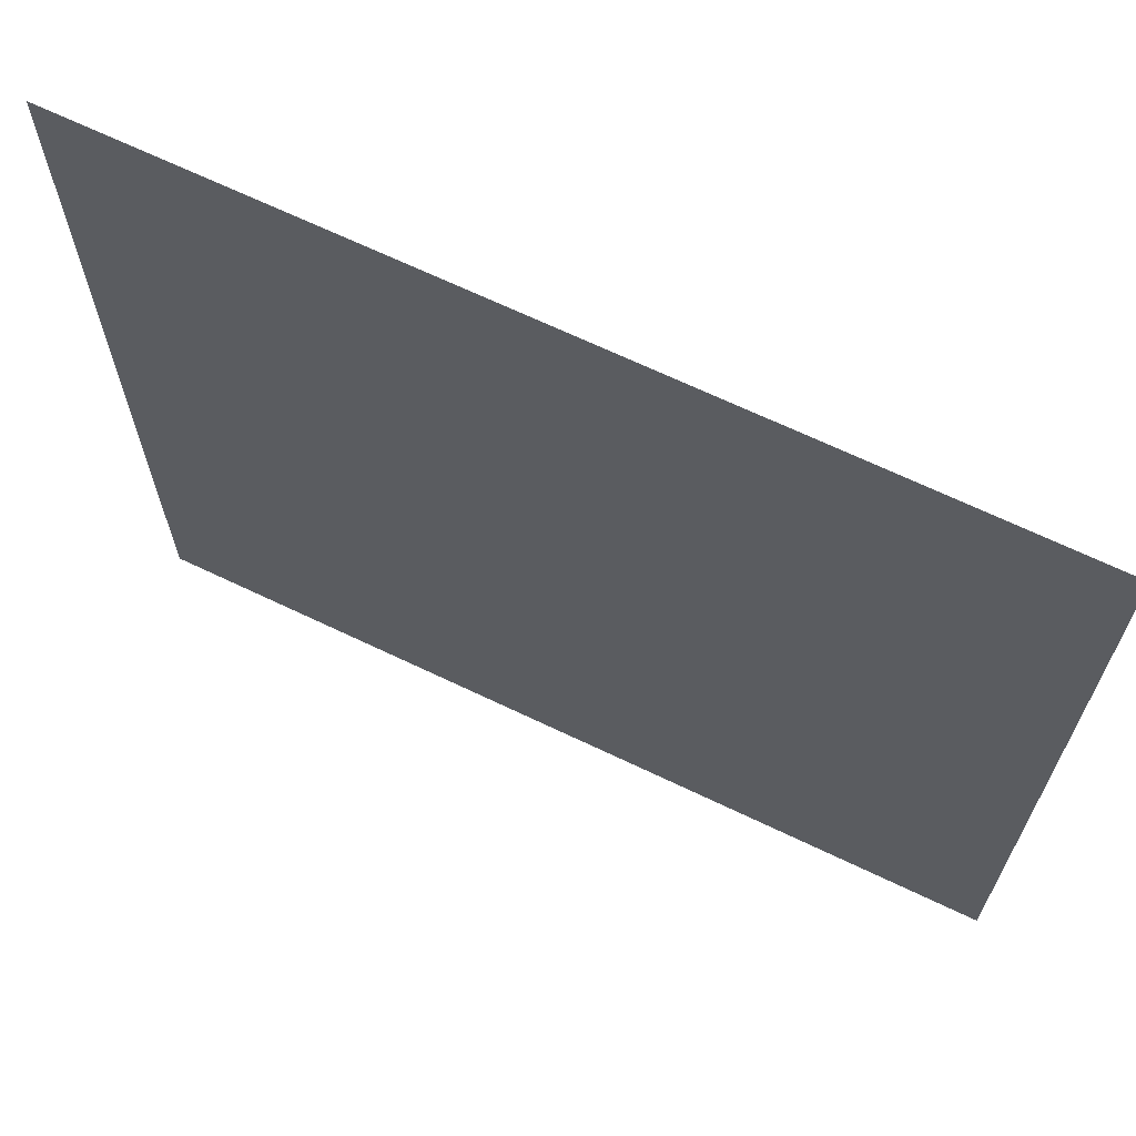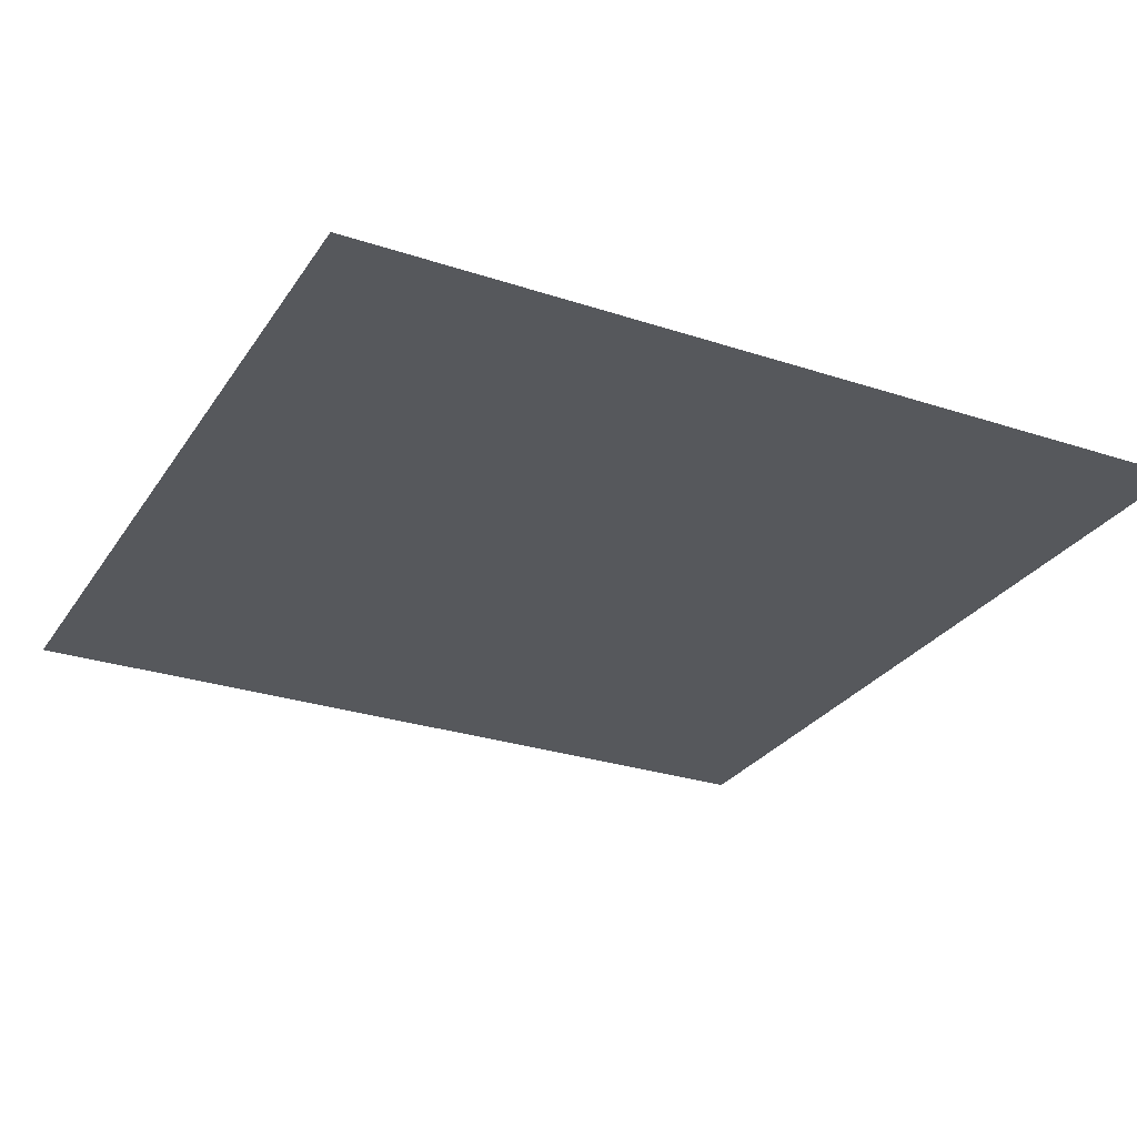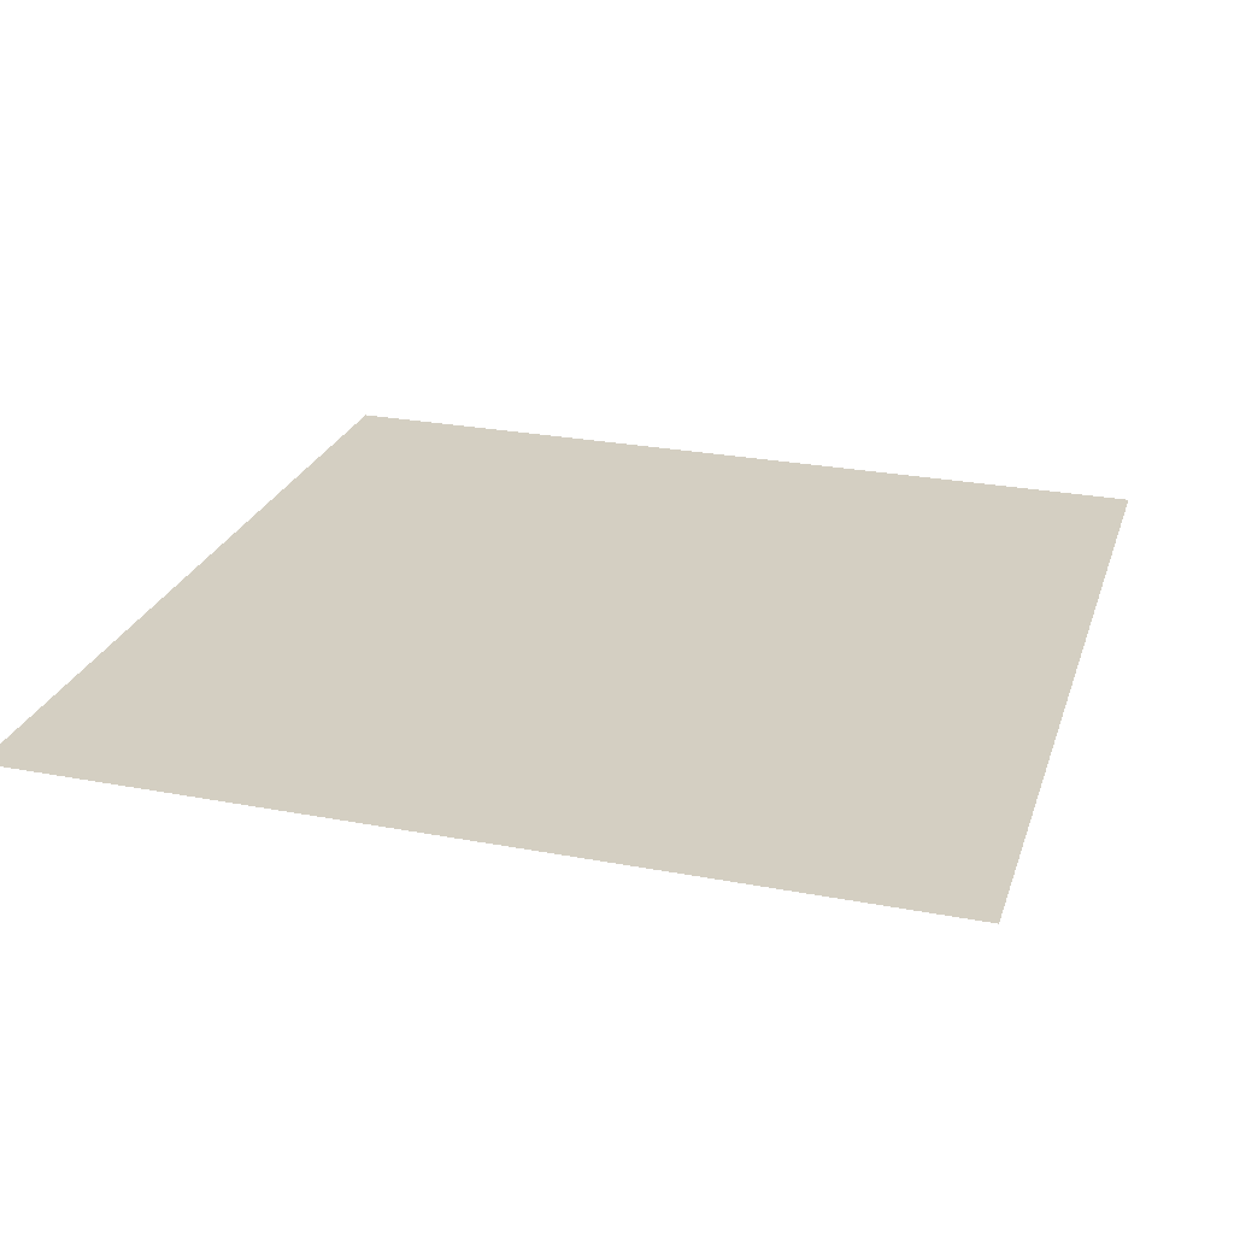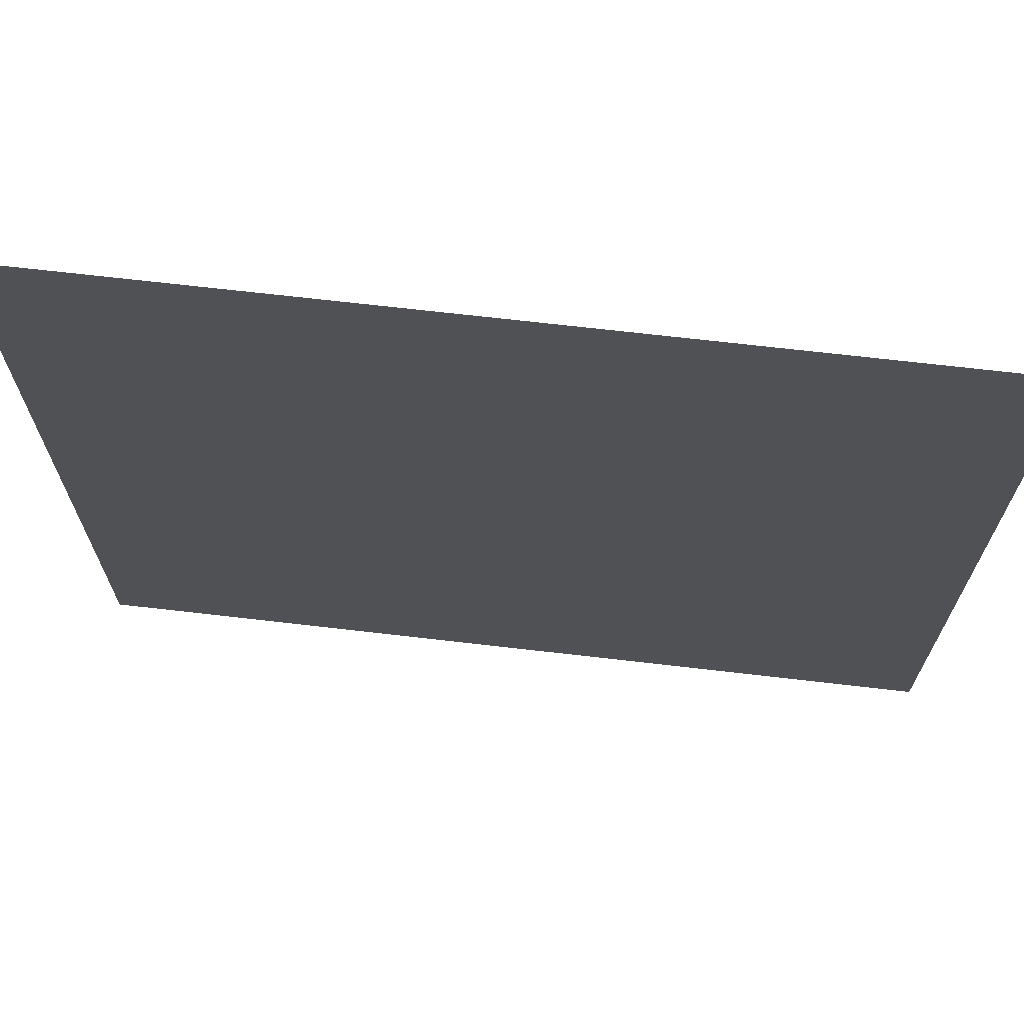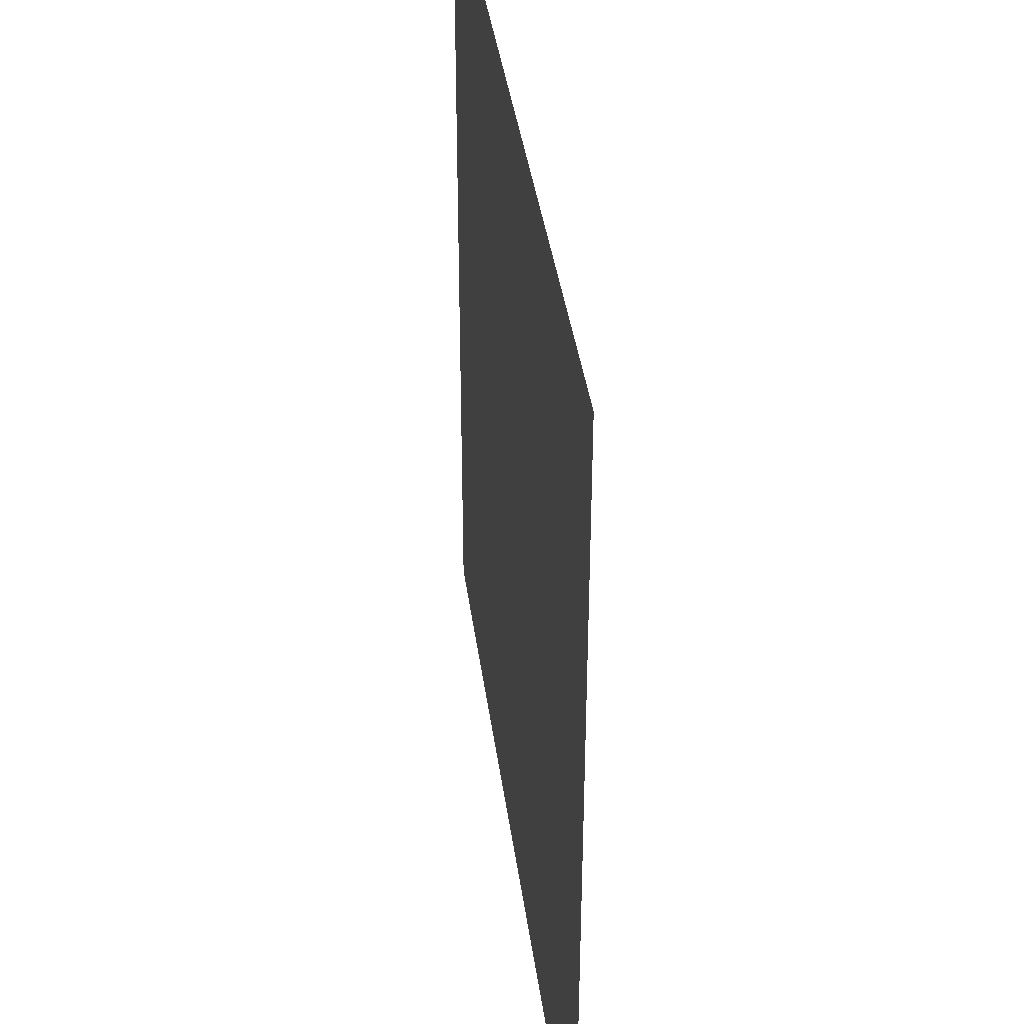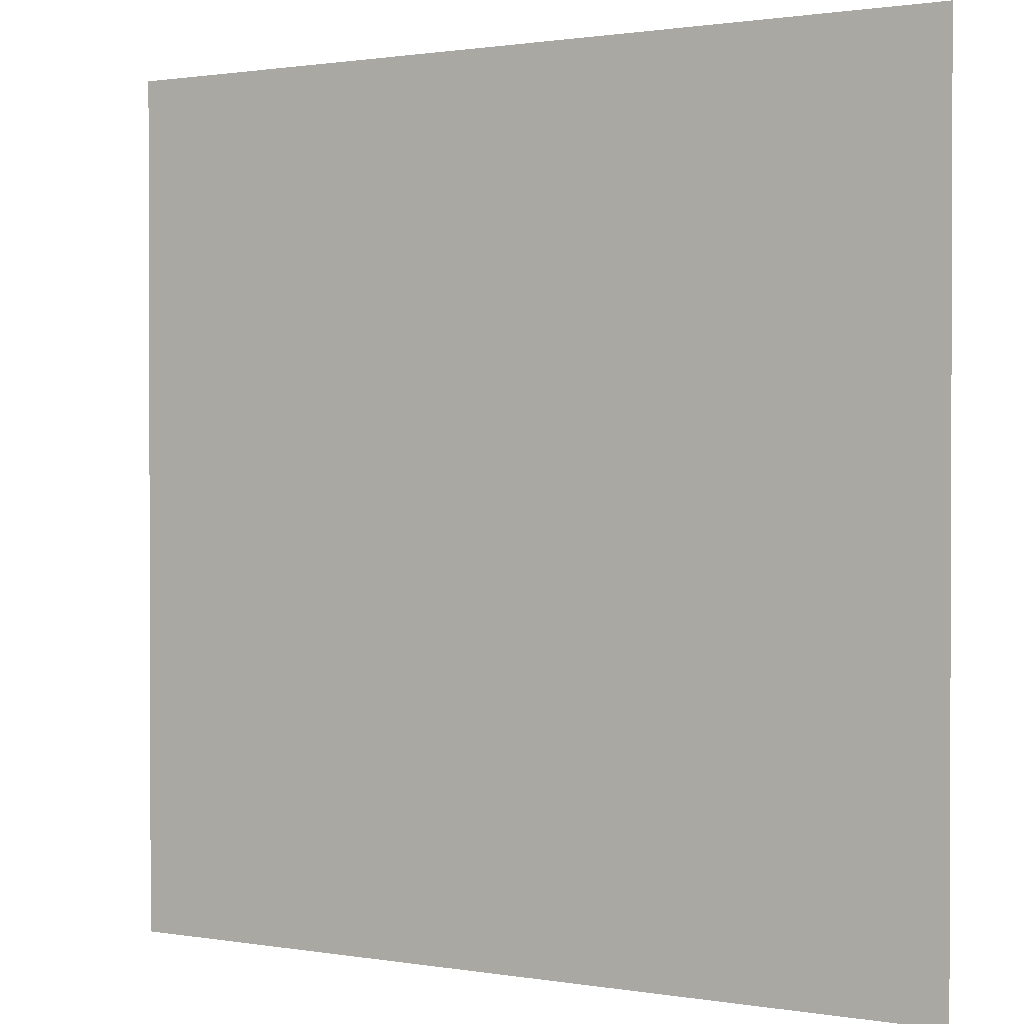
<metadata>
{"format":"obj","ext":"obj","renderer":"f3d","projection":"perspective","resolution":1024,"background":"white","views":[{"elev":67.8,"azim":25.6,"up":"+Y"},{"elev":-27.9,"azim":153.3,"up":"+Z"},{"elev":25.4,"azim":-73.1,"up":"+Z"},{"elev":70.0,"azim":6.6,"up":"+Y"},{"elev":38.7,"azim":82.5,"up":"+Y"},{"elev":1.1,"azim":-148.5,"up":"+Y"}]}
</metadata>
<code>
v 0 -0.32 0
v -0.32 -0.32 0
v -0.32 0 0
v 0 0 0
v -0.64 -0.32 0
v -0.64 0 0
v -0.96 -0.32 0
v -0.96 0 0
v -1.28 -0.32 0
v -1.28 0 0
v -1.6 -0.32 0
v -1.6 0 0
v -1.92 -0.32 0
v -1.92 0 0
v -2.24 -0.32 0
v -2.24 0 0
v -2.56 -0.32 0
v -2.56 0 0
v -2.88 -0.32 0
v -2.88 0 0
v -3.2 -0.32 0
v -3.2 0 0
v 0 -0.64 0
v -0.32 -0.64 0
v -2.88 -0.64 0
v -3.2 -0.64 0
v 0 -0.96 0
v -0.32 -0.96 0
v -2.88 -0.96 0
v -3.2 -0.96 0
v 0 -1.28 0
v -0.32 -1.28 0
v -2.88 -1.28 0
v -3.2 -1.28 0
v 0 -1.6 0
v -0.32 -1.6 0
v -2.88 -1.6 0
v -3.2 -1.6 0
v 0 -1.92 0
v -0.32 -1.92 0
v -2.88 -1.92 0
v -3.2 -1.92 0
v 0 -2.24 0
v -0.32 -2.24 0
v -2.88 -2.24 0
v -3.2 -2.24 0
v 0 -2.56 0
v -0.32 -2.56 0
v -2.88 -2.56 0
v -3.2 -2.56 0
v 0 -2.88 0
v -0.32 -2.88 0
v -2.88 -2.88 0
v -3.2 -2.88 0
v 0 -3.2 0
v -0.32 -3.2 0
v -0.64 -3.2 0
v -0.64 -2.88 0
v -0.96 -3.2 0
v -0.96 -2.88 0
v -1.28 -3.2 0
v -1.28 -2.88 0
v -1.92 -3.2 0
v -2.24 -3.2 0
v -2.24 -2.88 0
v -1.92 -2.88 0
v -2.56 -3.2 0
v -2.56 -2.88 0
v -2.88 -3.2 0
v -3.2 -3.2 0
v -0.64 -0.64 0
v -0.96 -0.64 0
v -1.28 -0.64 0
v -1.6 -0.64 0
v -1.92 -0.64 0
v -2.24 -0.64 0
v -2.56 -0.64 0
v -0.64 -0.96 0
v -0.96 -0.96 0
v -1.28 -0.96 0
v -1.6 -0.96 0
v -1.92 -0.96 0
v -2.24 -0.96 0
v -2.56 -0.96 0
v -0.64 -1.28 0
v -0.96 -1.28 0
v -1.28 -1.28 0
v -1.6 -1.28 0
v -1.92 -1.28 0
v -2.24 -1.28 0
v -2.56 -1.28 0
v -0.64 -1.6 0
v -0.96 -1.6 0
v -1.28 -1.6 0
v -1.6 -1.6 0
v -1.92 -1.6 0
v -2.24 -1.6 0
v -2.56 -1.6 0
v -0.64 -1.92 0
v -0.96 -1.92 0
v -1.28 -1.92 0
v -1.6 -1.92 0
v -1.92 -1.92 0
v -2.24 -1.92 0
v -2.56 -1.92 0
v -0.64 -2.24 0
v -0.96 -2.24 0
v -1.28 -2.24 0
v -1.6 -2.24 0
v -1.92 -2.24 0
v -2.24 -2.24 0
v -2.56 -2.24 0
v -0.64 -2.56 0
v -0.96 -2.56 0
v -1.28 -2.56 0
v -1.6 -2.56 0
v -1.92 -2.56 0
v -2.24 -2.56 0
v -2.56 -2.56 0
v -1.6 -2.88 0
v -1.6 -3.2 0
g mesh_0001
f 1 2 3 4
f 2 5 6 3
f 5 7 8 6
f 7 9 10 8
f 9 11 12 10
f 11 13 14 12
f 13 15 16 14
f 15 17 18 16
f 17 19 20 18
f 19 21 22 20
f 23 24 2 1
f 25 26 21 19
f 27 28 24 23
f 29 30 26 25
f 31 32 28 27
f 33 34 30 29
f 35 36 32 31
f 37 38 34 33
f 39 40 36 35
f 41 42 38 37
f 43 44 40 39
f 45 46 42 41
f 47 48 44 43
f 49 50 46 45
f 51 52 48 47
f 53 54 50 49
f 55 56 52 51
f 56 57 58 52
f 57 59 60 58
f 59 61 62 60
f 63 64 65 66
f 64 67 68 65
f 67 69 53 68
f 69 70 54 53
g mesh_0002
f 24 71 5 2
f 71 72 7 5
f 72 73 9 7
f 73 74 11 9
f 74 75 13 11
f 75 76 15 13
f 76 77 17 15
f 77 25 19 17
f 28 78 71 24
f 78 79 72 71
f 79 80 73 72
f 80 81 74 73
f 81 82 75 74
f 82 83 76 75
f 83 84 77 76
f 84 29 25 77
f 32 85 78 28
f 85 86 79 78
f 86 87 80 79
f 87 88 81 80
f 88 89 82 81
f 89 90 83 82
f 90 91 84 83
f 91 33 29 84
f 36 92 85 32
f 92 93 86 85
f 93 94 87 86
f 94 95 88 87
f 95 96 89 88
f 96 97 90 89
f 97 98 91 90
f 98 37 33 91
f 40 99 92 36
f 99 100 93 92
f 100 101 94 93
f 101 102 95 94
f 102 103 96 95
f 103 104 97 96
f 104 105 98 97
f 105 41 37 98
f 44 106 99 40
f 106 107 100 99
f 107 108 101 100
f 108 109 102 101
f 109 110 103 102
f 110 111 104 103
f 111 112 105 104
f 112 45 41 105
f 48 113 106 44
f 113 114 107 106
f 114 115 108 107
f 115 116 109 108
f 116 117 110 109
f 117 118 111 110
f 118 119 112 111
f 119 49 45 112
f 52 58 113 48
f 58 60 114 113
f 60 62 115 114
f 62 120 116 115
f 120 66 117 116
f 66 65 118 117
f 65 68 119 118
f 68 53 49 119
f 61 121 120 62
f 121 63 66 120
g mesh_0003
f 24 71 5 2
g mesh_0004
f 75 76 15 13
g mesh_0005
f 77 25 19 17
f 84 29 25 77
f 91 33 29 84
f 61 121 120 62
f 121 63 66 120
g mesh_0006
f 32 85 78 28
f 85 86 79 78
f 36 92 85 32
f 92 93 86 85
f 98 37 33 91
f 40 99 92 36
f 99 100 93 92
f 105 41 37 98
g mesh_0007
f 96 97 90 89
f 97 98 91 90
f 103 104 97 96
f 104 105 98 97
f 110 111 104 103
f 111 112 105 104
f 112 45 41 105
f 52 58 113 48
g mesh_0008
f 24 71 5 2
f 75 76 15 13
f 77 25 19 17
f 84 29 25 77
f 32 85 78 28
f 85 86 79 78
f 36 92 85 32
f 92 93 86 85
f 96 97 90 89
f 97 98 91 90
f 40 99 92 36
f 99 100 93 92
f 103 104 97 96
f 104 105 98 97
f 105 41 37 98
f 110 111 104 103
f 111 112 105 104
f 112 45 41 105
f 52 58 113 48

</code>
